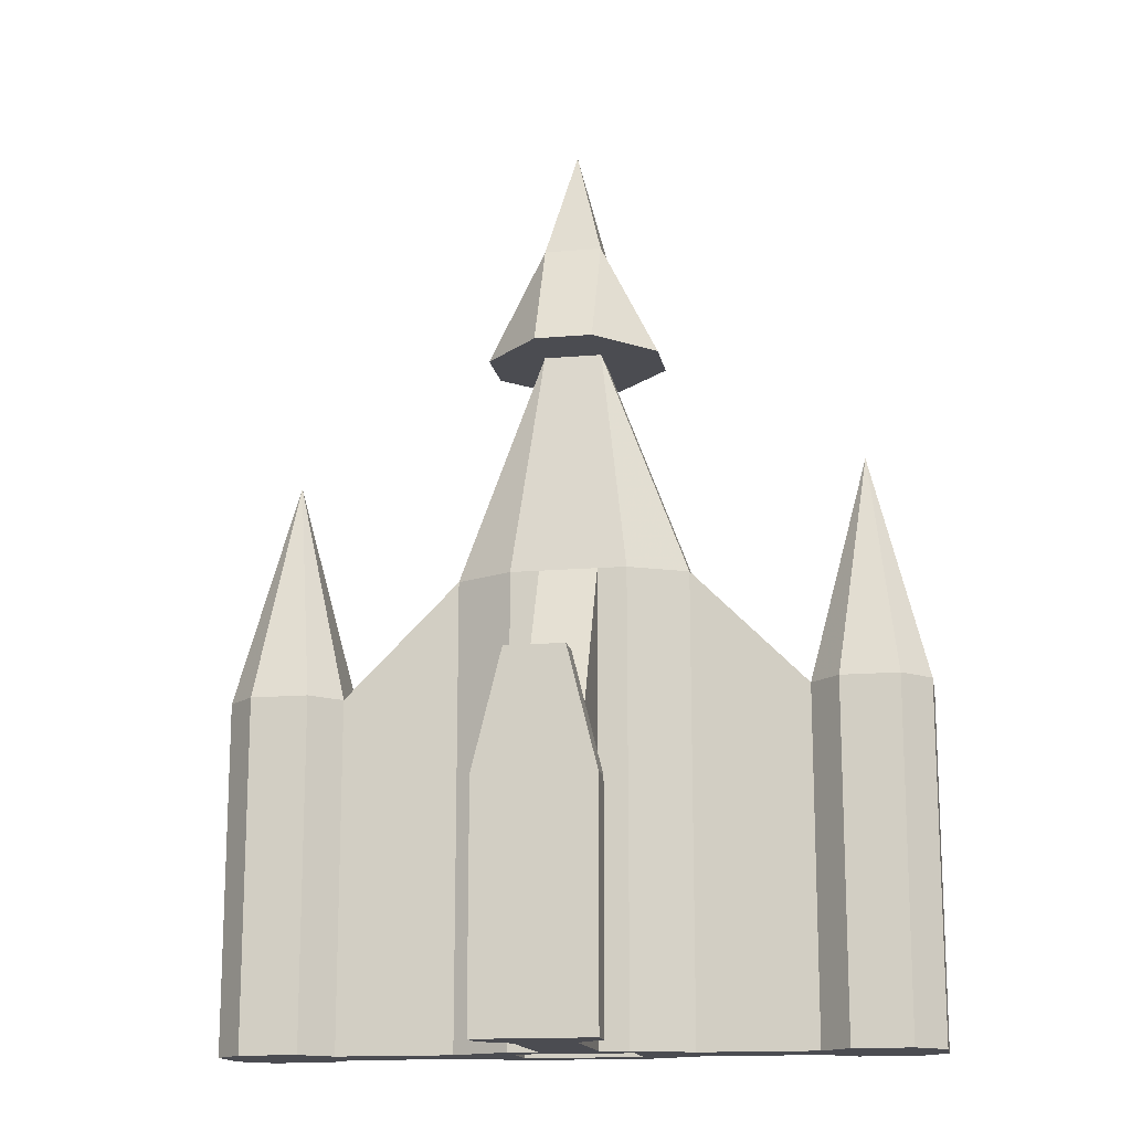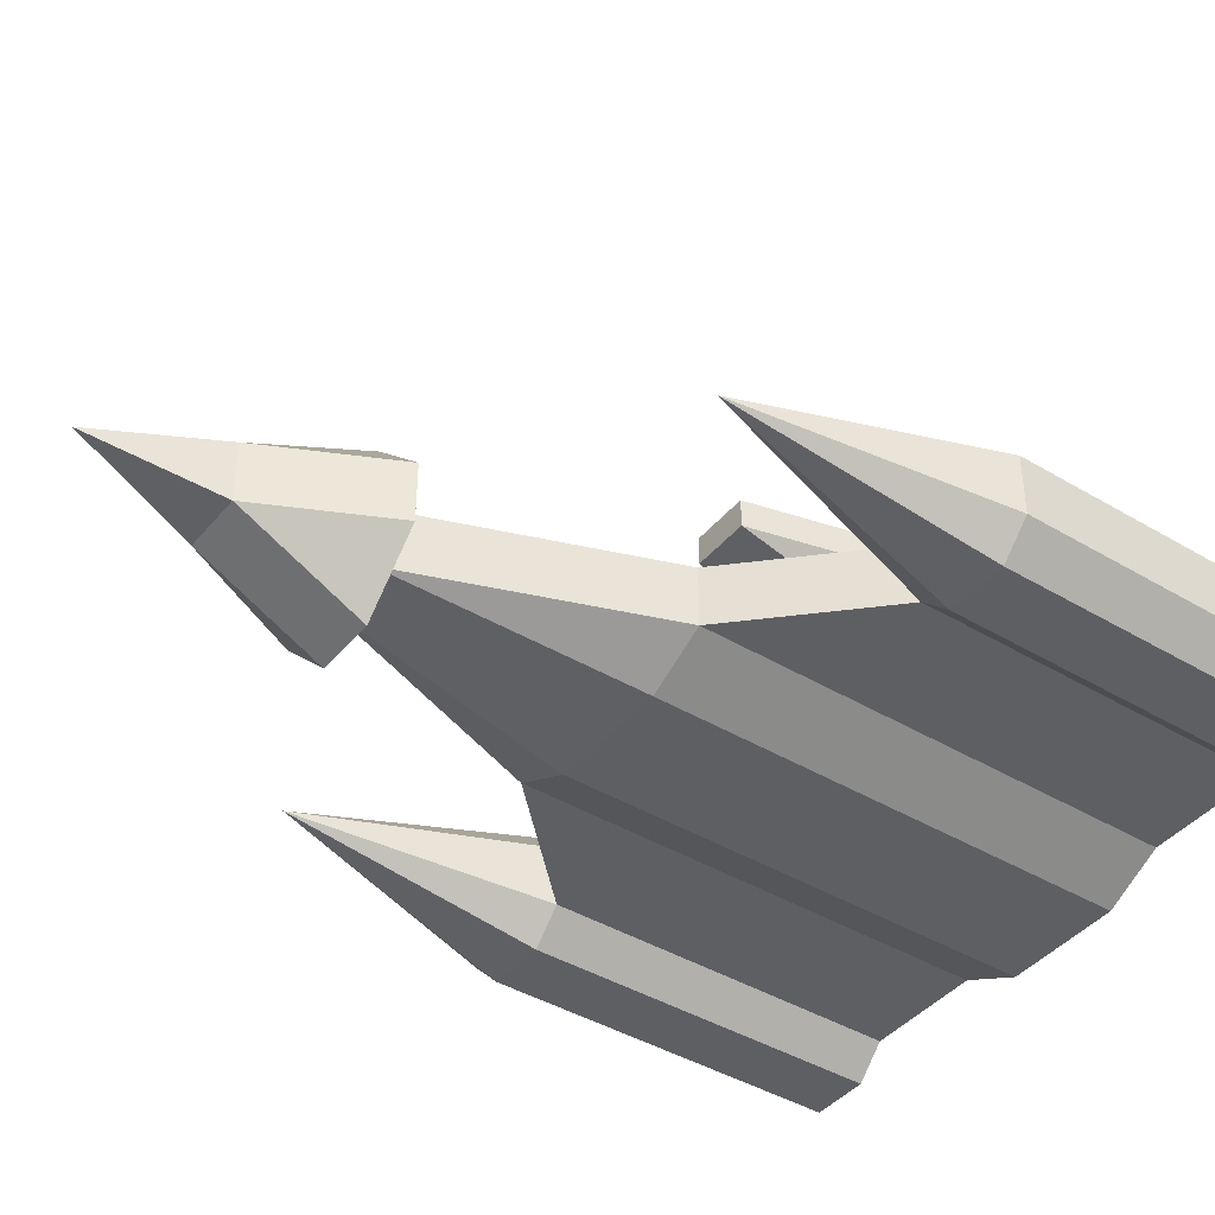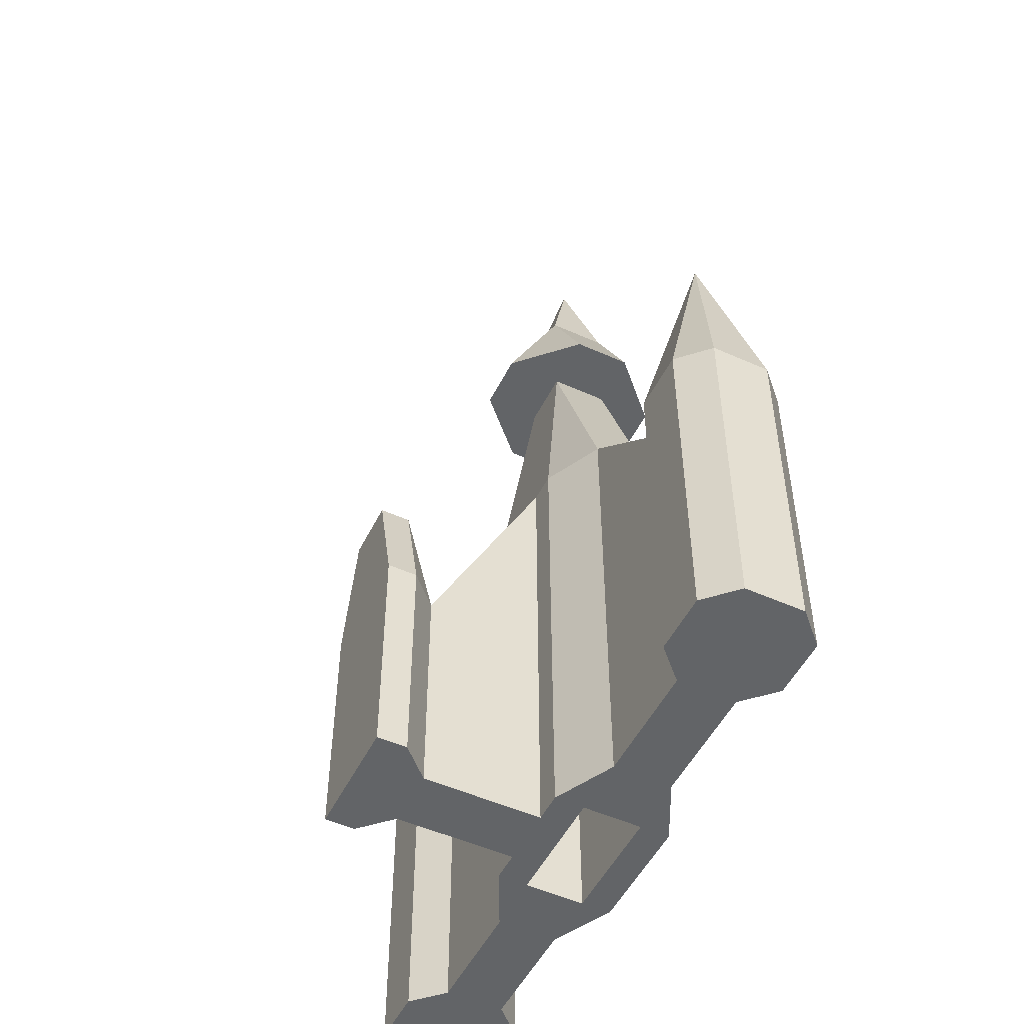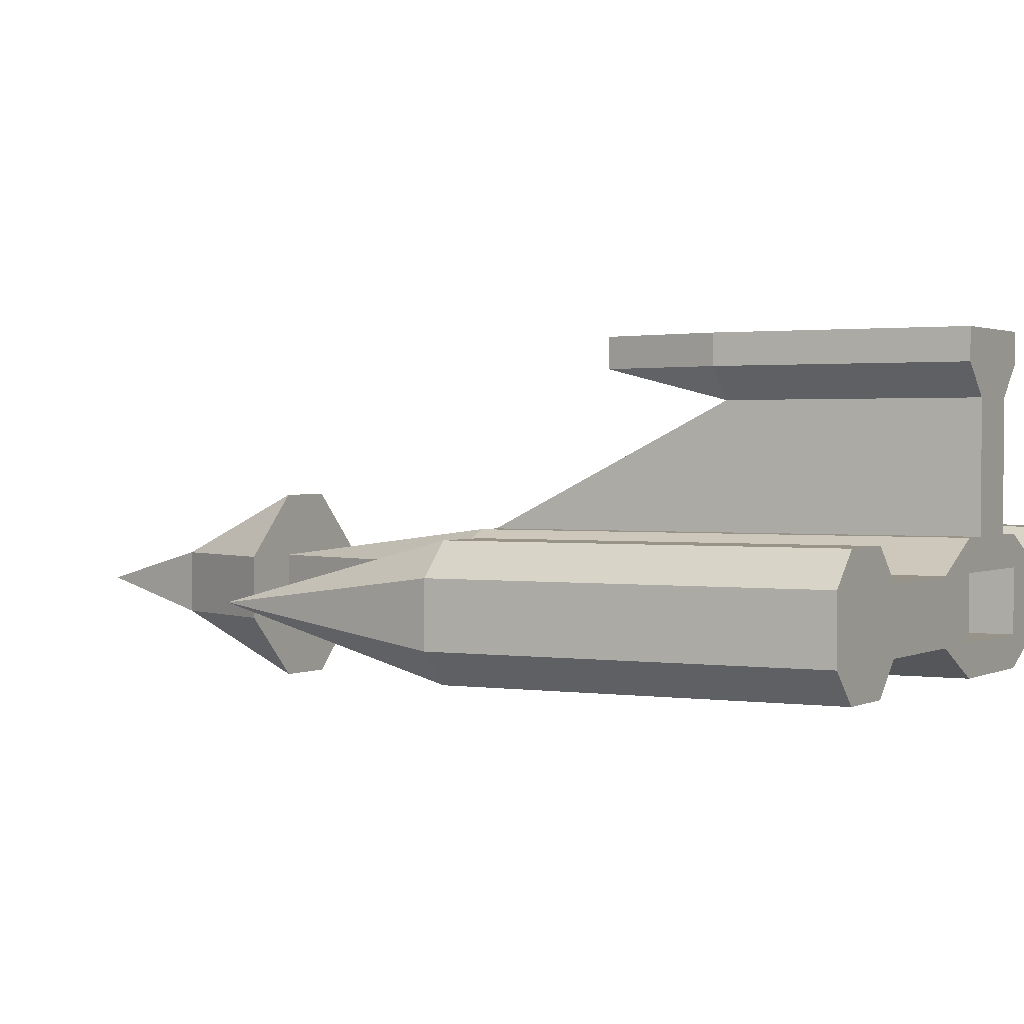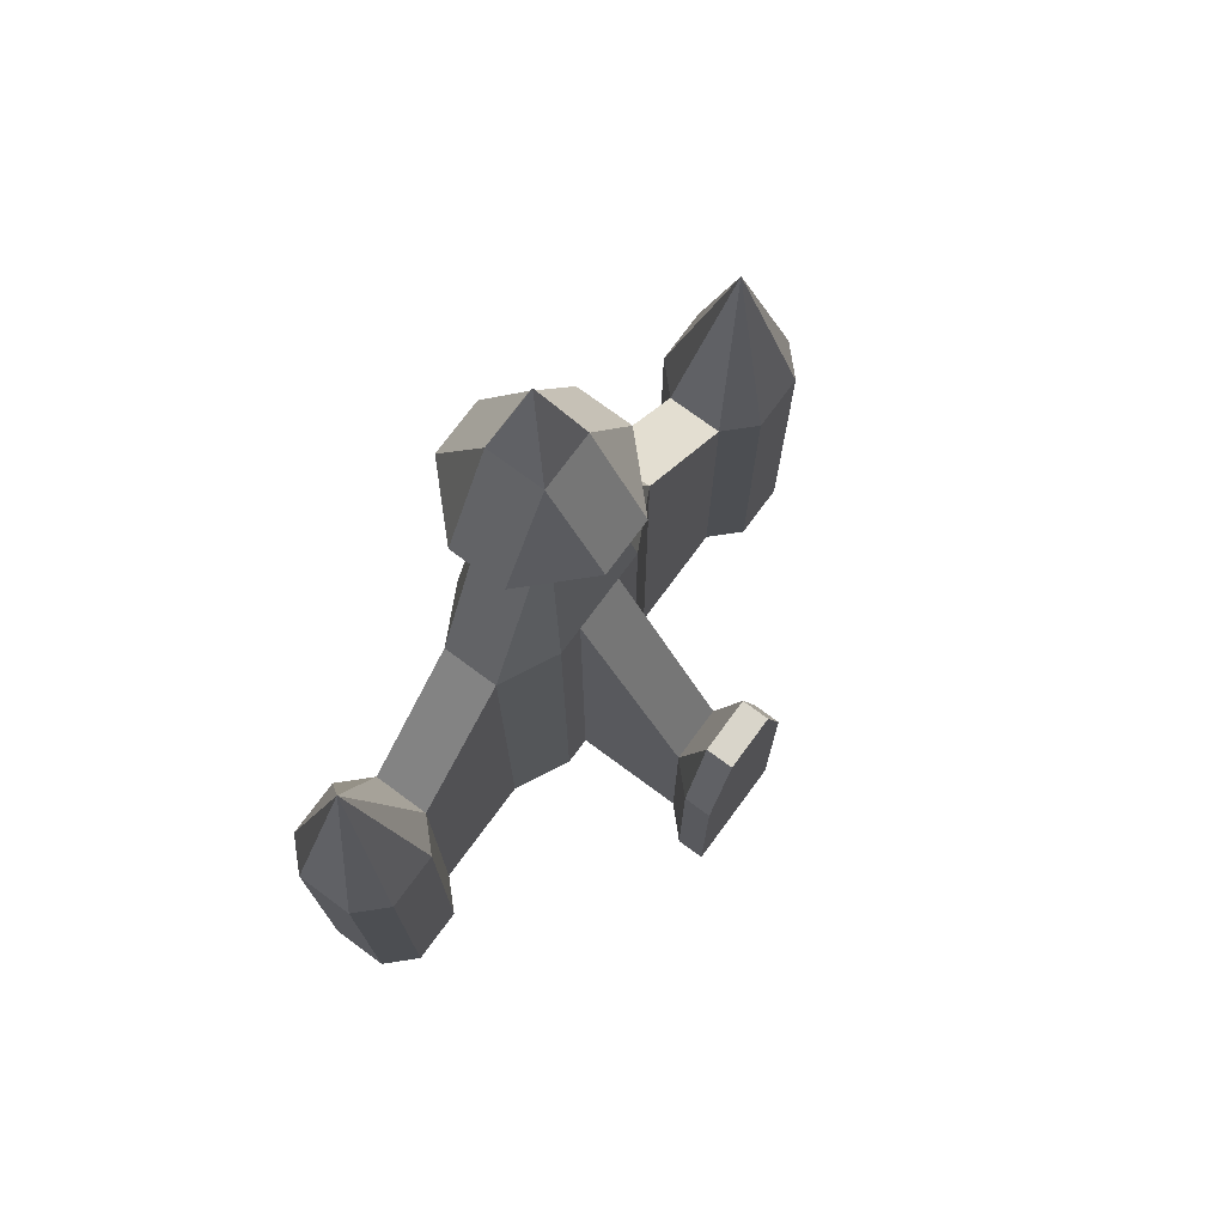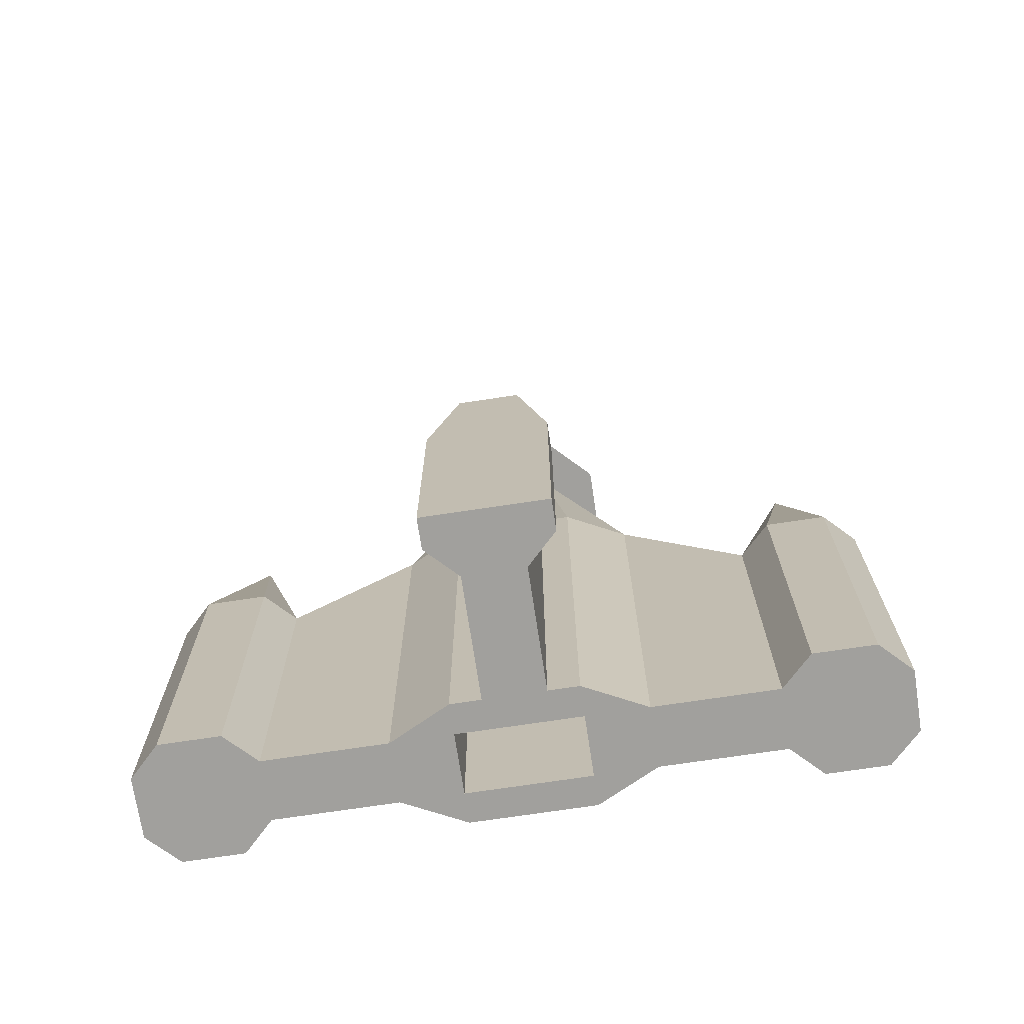
<metadata>
{"format":"obj","ext":"obj","renderer":"f3d","projection":"perspective","resolution":1024,"background":"white","views":[{"elev":-15.3,"azim":10.2,"up":"+Y"},{"elev":-41.7,"azim":-125.9,"up":"+Z"},{"elev":-51.1,"azim":64.0,"up":"+Y"},{"elev":1.4,"azim":-60.7,"up":"+Z"},{"elev":74.7,"azim":-53.6,"up":"+Y"},{"elev":-71.6,"azim":8.6,"up":"+Y"}]}
</metadata>
<code>
o mothership
v 32 -128 32
v 32 -128 0
v -32 -128 0
v -32 -128 32
v -32 -128 48
v -64 -128 32
v -128 -128 32
v -144 -128 48
v -176 -128 48
v -192 -128 32
v -192 -128 0
v -176 -128 -16
v -144 -128 -16
v -128 -128 0
v -64 -128 0
v -32 -128 -16
v 32 -128 -16
v 64 -128 0
v 128 -128 0
v 144 -128 -16
v 176 -128 -16
v 192 -128 0
v 192 -128 32
v 176 -128 48
v 144 -128 48
v 128 -128 32
v 64 -128 32
v 32 -128 48
v 32 128 32
v -32 128 32
v -32 128 0
v 32 128 0
v 64 128 0
v 128 64 0
v 144 64 -16
v 160 192 16
v 176 64 -16
v 192 64 0
v 192 64 32
v 176 64 48
v 144 64 48
v 128 64 32
v 64 128 32
v 32 128 48
v -32 128 48
v -64 128 32
v -128 64 32
v -144 64 48
v -160 192 16
v -176 64 48
v -192 64 32
v -192 64 0
v -176 64 -16
v -144 64 -16
v -128 64 0
v -64 128 0
v -32 128 -16
v 32 128 -16
v 16 128 48
v 16 -128 48
v -16 -128 48
v -16 -128 112
v 16 -128 112
v 16 0 112
v 32 0 128
v 32 -128 128
v -32 -128 128
v -32 0 128
v -16 64 128
v 16 64 128
v 16 64 144
v 32 0 144
v 32 -128 144
v -32 -128 144
v -32 0 144
v -16 64 144
v -16 0 112
v -16 128 48
v -16 256 32
v 16 256 32
v 16 256 0
v -16 256 0
v -48 256 0
v -48 256 32
v -16 256 64
v 16 256 64
v 48 256 32
v 48 256 0
v 16 256 -32
v -16 256 -32
v -16 320 0
v 16 320 0
v 16 320 32
v -16 320 32
v 0 384 16
g mothership mothership_0
f 30 31 32
f 29 30 32
f 29 32 2
f 1 29 2
f 3 31 30
f 4 3 30
f 4 30 29
f 1 4 29
f 32 31 3
f 2 32 3
f 18 27 28
f 17 18 28
f 6 15 16
f 5 6 16
f 4 1 28
f 5 4 28
f 3 16 17
f 2 3 17
f 56 57 16
f 15 56 16
f 17 58 33
f 18 17 33
f 16 57 58
f 17 16 58
f 5 45 46
f 6 5 46
f 43 44 28
f 27 43 28
f 28 44 45
f 5 28 45
f 46 45 79
f 44 43 80
f 79 45 44
f 80 79 44
f 56 46 79
f 82 56 79
f 80 43 33
f 81 80 33
f 57 56 82
f 33 58 81
f 81 58 57
f 82 81 57
g mothership mothership_1
f 47 48 8
f 7 47 8
f 13 54 55
f 14 13 55
f 54 49 55
f 49 47 55
f 49 48 47
f 55 47 46
f 56 55 46
f 14 55 56
f 15 14 56
f 7 6 46
f 47 7 46
f 14 15 6
f 7 14 6
f 8 9 10
f 7 8 10
f 7 10 11
f 14 7 11
f 14 11 12
f 13 14 12
f 52 53 12
f 11 52 12
f 49 53 52
f 53 54 13
f 12 53 13
f 49 54 53
f 9 50 51
f 10 9 51
f 50 49 51
f 8 48 50
f 9 8 50
f 49 50 48
f 11 10 51
f 52 11 51
f 51 49 52
g mothership mothership_2
f 25 41 42
f 26 25 42
f 34 35 20
f 19 34 20
f 36 35 34
f 41 36 42
f 34 42 36
f 33 43 42
f 34 33 42
f 19 18 33
f 34 19 33
f 26 42 43
f 27 26 43
f 18 19 26
f 27 18 26
f 25 26 19
f 24 25 19
f 24 19 20
f 23 24 20
f 23 20 21
f 22 23 21
f 21 37 38
f 22 21 38
f 36 38 37
f 35 37 21
f 20 35 21
f 36 37 35
f 39 40 24
f 23 39 24
f 36 40 39
f 24 40 41
f 25 24 41
f 36 41 40
f 38 39 23
f 22 38 23
f 36 39 38
g mothership mothership_3
f 70 65 64
f 69 70 64
f 77 69 64
f 68 69 77
f 64 65 66
f 63 64 66
f 62 67 68
f 77 62 68
f 62 77 78
f 61 62 78
f 63 60 59
f 64 63 59
f 78 77 64
f 59 78 64
f 60 63 62
f 61 60 62
f 67 74 75
f 68 67 75
f 75 76 69
f 68 75 69
f 70 71 72
f 65 70 72
f 65 72 73
f 66 65 73
f 66 73 74
f 67 66 74
f 69 76 71
f 70 69 71
f 63 66 67
f 62 63 67
f 72 71 76
f 73 72 76
f 73 76 75
f 74 73 75
g mothership mothership_4
f 85 94 84
f 86 87 93
f 94 85 86
f 93 94 86
f 83 84 94
f 91 83 94
f 93 87 88
f 92 93 88
f 92 88 89
f 83 91 90
f 90 91 92
f 89 90 92
f 91 95 92
f 94 95 91
f 95 93 92
f 94 93 95
f 89 88 87
f 90 89 87
f 90 87 86
f 83 90 86
f 83 86 85
f 84 83 85

</code>
